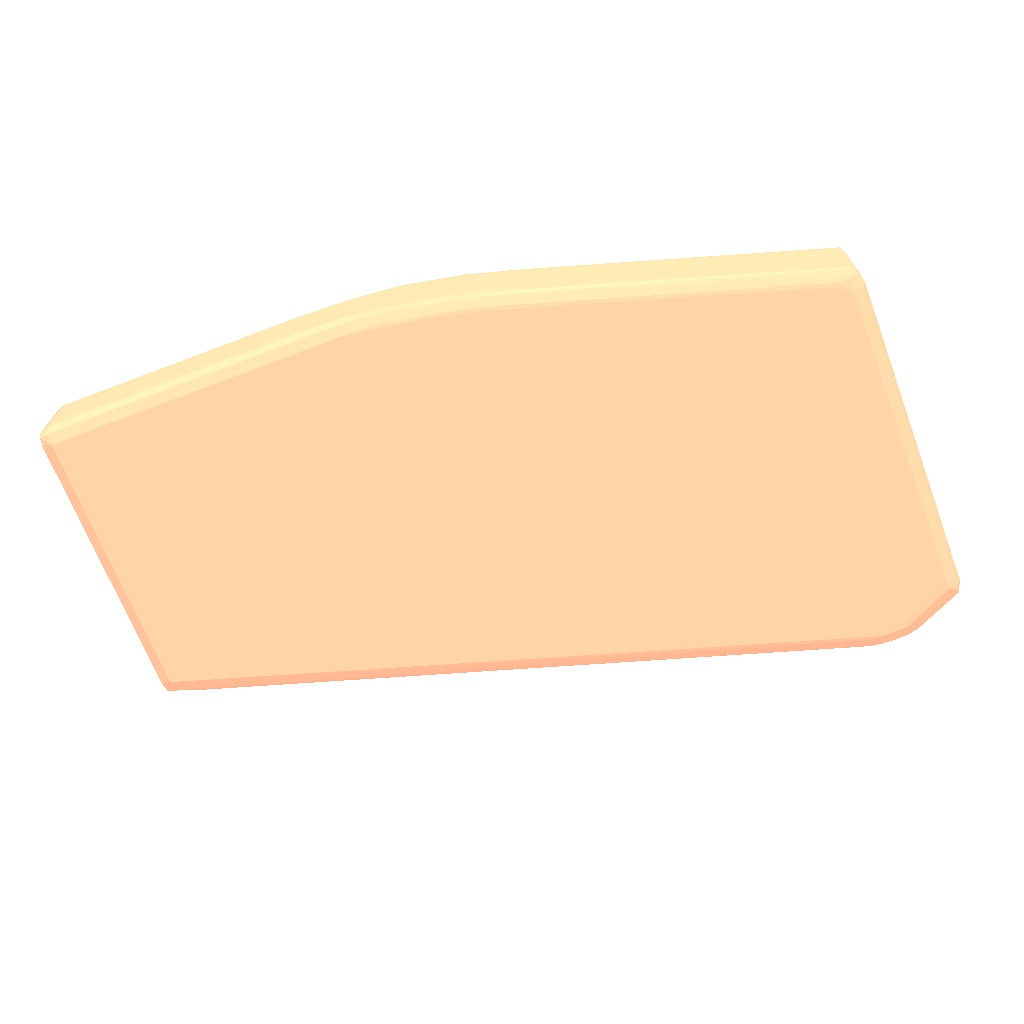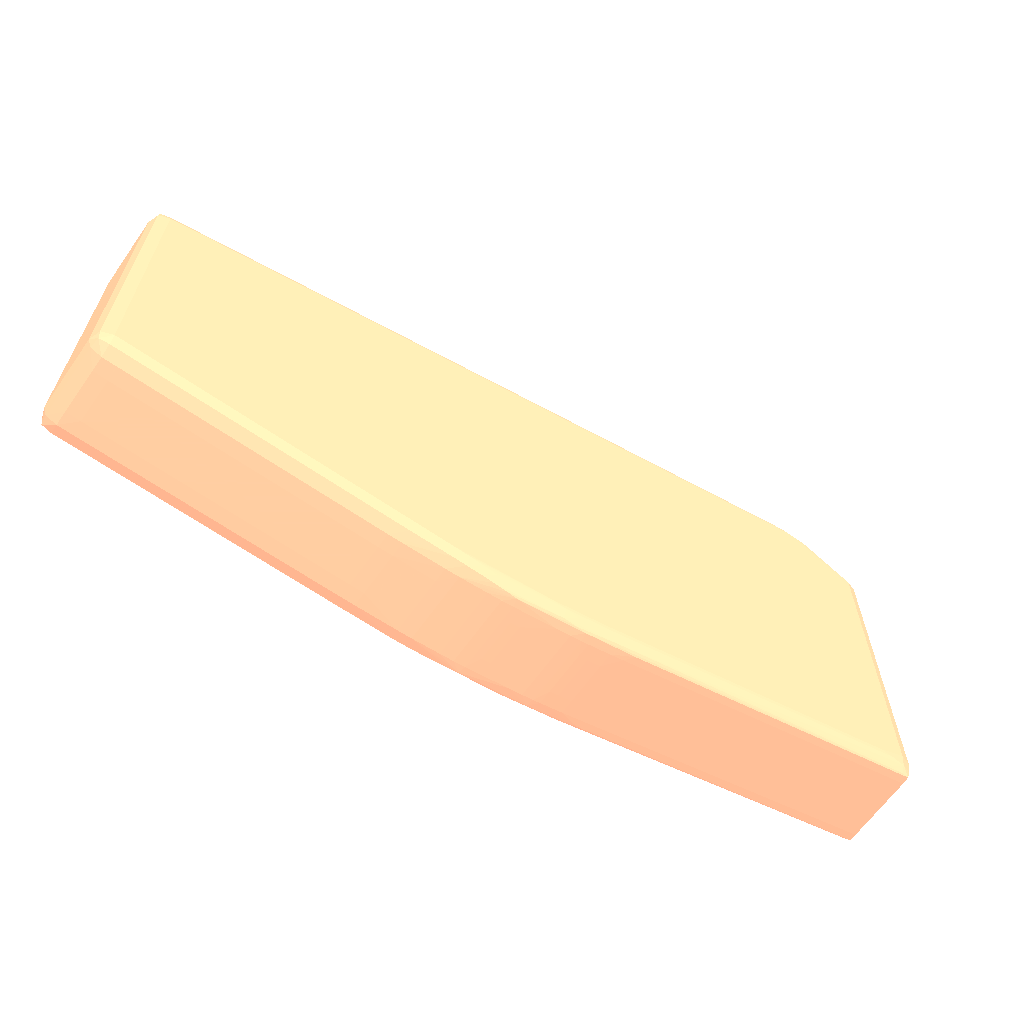
<metadata>
{"format":"obj","ext":"obj","renderer":"f3d","projection":"perspective","resolution":1024,"background":"white","views":[{"elev":-68.5,"azim":-159.1,"up":"+Y"},{"elev":-64.2,"azim":144.9,"up":"+Z"}]}
</metadata>
<code>
v 0.1019 -0.005625 -0.07069 0.9412 0.5216 0.4118
v 0.1006 -0.006875 -0.07065 0.9412 0.5216 0.4118
v 0.1006 -0.005625 -0.07068 0.9412 0.5216 0.4118
v 0.1019 -0.001875 -0.07069 0.9412 0.5216 0.4118
v 0.1231 -0.005625 -0.07069 0.9412 0.5216 0.4118
v 0.1006 -0.007843 -0.07023 0.9412 0.5216 0.4118
v 0.09937 -0.007843 -0.07022 0.9412 0.5216 0.4118
v 0.09687 -0.007843 -0.07019 0.9412 0.5216 0.4118
v 0.09562 -0.007842 -0.07017 0.9412 0.5216 0.4118
v 0.09937 -0.006875 -0.07063 0.9412 0.5216 0.4118
v 0.1231 -0.006875 -0.07065 0.9412 0.5216 0.4118
v 0.1006 -0.001875 -0.07068 0.9412 0.5216 0.4118
v 0.09937 -0.005625 -0.07066 0.9412 0.5216 0.4118
v 0.1006 -0.0006252 -0.07065 0.9412 0.5216 0.4118
v 0.1231 -0.001875 -0.07069 0.9412 0.5216 0.4118
v 0.1244 -0.005625 -0.07065 0.9412 0.5216 0.4118
v 0.1244 -0.006875 -0.07064 0.9412 0.5216 0.4118
v 0.09687 -0.008188 -0.06921 0.9412 0.5216 0.4118
v 0.09562 -0.008185 -0.06921 0.9412 0.5216 0.4118
v 0.1244 -0.007843 -0.07023 0.9412 0.5216 0.4118
v 0.09562 -0.006875 -0.07052 0.9412 0.5216 0.4118
v 0.09437 -0.008168 -0.06921 0.9412 0.5216 0.4118
v 0.09437 -0.007824 -0.07014 0.9412 0.5216 0.4118
v 0.09937 -0.001875 -0.07066 0.9412 0.5216 0.4118
v 0.09687 -0.005625 -0.07057 0.9412 0.5216 0.4118
v 0.09937 -0.0006252 -0.07063 0.9412 0.5216 0.4118
v 0.09562 0.0003417 -0.07017 0.9412 0.5216 0.4118
v 0.09687 0.0003435 -0.07019 0.9412 0.5216 0.4118
v 0.09937 0.0003435 -0.07022 0.9412 0.5216 0.4118
v 0.1006 0.0003435 -0.07023 0.9412 0.5216 0.4118
v 0.1231 -0.0006252 -0.07065 0.9412 0.5216 0.4118
v 0.1244 -0.0006252 -0.07064 0.9412 0.5216 0.4118
v 0.1244 -0.001875 -0.07065 0.9412 0.5216 0.4118
v 0.1253 -0.006875 -0.07023 0.9412 0.5216 0.4118
v 0.1252 -0.007729 -0.0701 0.9412 0.5216 0.4118
v 0.08688 -0.008188 -0.06795 0.9412 0.5216 0.4118
v 0.1244 -0.008188 -0.06921 0.9412 0.5216 0.4118
v 0.09562 -0.005625 -0.07052 0.9412 0.5216 0.4118
v 0.09437 -0.006875 -0.07045 0.9412 0.5216 0.4118
v 0.08563 -0.008154 -0.06795 0.9412 0.5216 0.4118
v 0.09312 -0.008131 -0.06921 0.9412 0.5216 0.4118
v 0.09187 -0.008081 -0.06921 0.9412 0.5216 0.4118
v 0.09312 -0.007788 -0.07008 0.9412 0.5216 0.4118
v 0.09687 -0.001875 -0.07057 0.9412 0.5216 0.4118
v 0.09562 -0.0006252 -0.07052 0.9412 0.5216 0.4118
v 0.09562 0.0006849 -0.06921 0.9412 0.5216 0.4118
v 0.09437 0.0003244 -0.07014 0.9412 0.5216 0.4118
v 0.09437 0.0006684 -0.06921 0.9412 0.5216 0.4118
v 0.09687 0.0006875 -0.06921 0.9412 0.5216 0.4118
v 0.1244 0.0003435 -0.07023 0.9412 0.5216 0.4118
v 0.1252 0.0002288 -0.0701 0.9412 0.5216 0.4118
v 0.1253 -0.0006252 -0.07023 0.9412 0.5216 0.4118
v 0.1257 -0.006875 -0.06921 0.9412 0.5216 0.4118
v 0.1253 -0.007843 -0.06921 0.9412 0.5216 0.4118
v 0.08188 -0.008188 -0.0667 0.9412 0.5216 0.4118
v 0.1244 -0.008188 -0.04296 0.9412 0.5216 0.4118
v 0.09562 -0.001875 -0.07052 0.9412 0.5216 0.4118
v 0.09437 -0.0006252 -0.07045 0.9412 0.5216 0.4118
v 0.09187 -0.007737 -0.07001 0.9412 0.5216 0.4118
v 0.09062 -0.007658 -0.06994 0.9412 0.5216 0.4118
v 0.08972 -0.007571 -0.06987 0.9412 0.5216 0.4118
v 0.09312 -0.006875 -0.07033 0.9412 0.5216 0.4118
v 0.08563 -0.007811 -0.06887 0.9412 0.5216 0.4118
v 0.08063 -0.008148 -0.0667 0.9412 0.5216 0.4118
v 0.08438 -0.008056 -0.06795 0.9412 0.5216 0.4118
v 0.09062 -0.008002 -0.06921 0.9412 0.5216 0.4118
v 0.08688 0.0006875 -0.06795 0.9412 0.5216 0.4118
v 0.09312 0.0002879 -0.07008 0.9412 0.5216 0.4118
v 0.09187 0.0005807 -0.06921 0.9412 0.5216 0.4118
v 0.09312 0.000631 -0.06921 0.9412 0.5216 0.4118
v 0.08563 0.0006545 -0.06795 0.9412 0.5216 0.4118
v 0.1244 0.0006875 -0.06921 0.9412 0.5216 0.4118
v 0.1253 0.0003435 -0.06921 0.9412 0.5216 0.4118
v 0.1257 -0.0006252 -0.06921 0.9412 0.5216 0.4118
v 0.1257 -0.006875 -0.04296 0.9412 0.5216 0.4118
v 0.1253 -0.007843 -0.04296 0.9412 0.5216 0.4118
v 0.05438 -0.008188 -0.05795 0.9412 0.5216 0.4118
v 0.05313 -0.008187 -0.05795 0.9412 0.5216 0.4118
v 0.1252 -0.007729 -0.04204 0.9412 0.5216 0.4118
v 0.1244 -0.007843 -0.04184 0.9412 0.5216 0.4118
v 0.05938 -0.008095 -0.02296 0.9412 0.5216 0.4118
v 0.05813 -0.008184 -0.02296 0.9412 0.5216 0.4118
v 0.05688 -0.008188 -0.02296 0.9412 0.5216 0.4118
v 0.09312 -0.0006252 -0.07033 0.9412 0.5216 0.4118
v 0.08972 7.07e-05 -0.06987 0.9412 0.5216 0.4118
v 0.09062 0.0001576 -0.06994 0.9412 0.5216 0.4118
v 0.09187 0.0002366 -0.07001 0.9412 0.5216 0.4118
v 0.08958 -0.006875 -0.0699 0.9412 0.5216 0.4118
v 0.09062 -0.006875 -0.07006 0.9412 0.5216 0.4118
v 0.09187 -0.006875 -0.0702 0.9412 0.5216 0.4118
v 0.08438 -0.007713 -0.06875 0.9412 0.5216 0.4118
v 0.08347 -0.007599 -0.06865 0.9412 0.5216 0.4118
v 0.08563 -0.006875 -0.06917 0.9412 0.5216 0.4118
v 0.08895 -0.006875 -0.06978 0.9412 0.5216 0.4118
v 0.08063 -0.007805 -0.06764 0.9412 0.5216 0.4118
v 0.05188 -0.00814 -0.05795 0.9412 0.5216 0.4118
v 0.05063 -0.008019 -0.05795 0.9412 0.5216 0.4118
v 0.08188 0.0006875 -0.0667 0.9412 0.5216 0.4118
v 0.09062 0.0005016 -0.06921 0.9412 0.5216 0.4118
v 0.08563 0.0003113 -0.06887 0.9412 0.5216 0.4118
v 0.08438 0.0005563 -0.06795 0.9412 0.5216 0.4118
v 0.08063 0.0006484 -0.0667 0.9412 0.5216 0.4118
v 0.1244 0.0006875 -0.04296 0.9412 0.5216 0.4118
v 0.1253 0.0003435 -0.04296 0.9412 0.5216 0.4118
v 0.1257 -0.0006252 -0.04296 0.9412 0.5216 0.4118
v 0.1253 -0.0006252 -0.04189 0.9412 0.5216 0.4118
v 0.1253 -0.006875 -0.04189 0.9412 0.5216 0.4118
v 0.05063 -0.008188 -0.0567 0.9412 0.5216 0.4118
v 0.1244 -0.006875 -0.04132 0.9412 0.5216 0.4118
v 0.1227 -0.007561 -0.04104 0.9412 0.5216 0.4118
v 0.05938 -0.007752 -0.0221 0.9412 0.5216 0.4118
v 0.05813 -0.00784 -0.02197 0.9412 0.5216 0.4118
v 0.05688 -0.007843 -0.02195 0.9412 0.5216 0.4118
v 0.05563 -0.008153 -0.02296 0.9412 0.5216 0.4118
v 0.05063 -0.008168 -0.02546 0.9412 0.5216 0.4118
v 0.05438 -0.008188 -0.02421 0.9412 0.5216 0.4118
v 0.09187 -0.0006252 -0.0702 0.9412 0.5216 0.4118
v 0.09062 -0.0006252 -0.07006 0.9412 0.5216 0.4118
v 0.08958 -0.0006252 -0.0699 0.9412 0.5216 0.4118
v 0.08895 -0.0006252 -0.06978 0.9412 0.5216 0.4118
v 0.08563 -0.0006252 -0.06917 0.9412 0.5216 0.4118
v 0.08347 9.85e-05 -0.06865 0.9412 0.5216 0.4118
v 0.08438 0.0002132 -0.06875 0.9412 0.5216 0.4118
v 0.08812 -0.005625 -0.06964 0.9412 0.5216 0.4118
v 0.08895 -0.005625 -0.06979 0.9412 0.5216 0.4118
v 0.0827 -0.006875 -0.06852 0.9412 0.5216 0.4118
v 0.08333 -0.006875 -0.06868 0.9412 0.5216 0.4118
v 0.08438 -0.006875 -0.06892 0.9412 0.5216 0.4118
v 0.07938 -0.007658 -0.06746 0.9412 0.5216 0.4118
v 0.07869 -0.007533 -0.06735 0.9412 0.5216 0.4118
v 0.05188 -0.007796 -0.05886 0.9412 0.5216 0.4118
v 0.05063 -0.007676 -0.05871 0.9412 0.5216 0.4118
v 0.04978 -0.007722 -0.05795 0.9412 0.5216 0.4118
v 0.04993 -0.007567 -0.05862 0.9412 0.5216 0.4118
v 0.05313 0.0006866 -0.05795 0.9412 0.5216 0.4118
v 0.05438 0.0006875 -0.05795 0.9412 0.5216 0.4118
v 0.08063 0.0003053 -0.06764 0.9412 0.5216 0.4118
v 0.05063 0.000519 -0.05795 0.9412 0.5216 0.4118
v 0.05188 0.0006397 -0.05795 0.9412 0.5216 0.4118
v 0.1244 0.0003435 -0.04183 0.9412 0.5216 0.4118
v 0.1252 0.0002288 -0.04204 0.9412 0.5216 0.4118
v 0.05688 0.0006875 -0.02296 0.9412 0.5216 0.4118
v 0.05813 0.000684 -0.02296 0.9412 0.5216 0.4118
v 0.05938 0.0005954 -0.02296 0.9412 0.5216 0.4118
v 0.1244 -0.004375 -0.04131 0.9412 0.5216 0.4118
v 0.1244 -0.0006252 -0.04132 0.9412 0.5216 0.4118
v 0.1244 -0.001875 -0.04131 0.9412 0.5216 0.4118
v 0.1244 -0.005625 -0.04131 0.9412 0.5216 0.4118
v 0.05063 -0.008188 -0.02671 0.9412 0.5216 0.4118
v 0.04966 -0.007843 -0.0567 0.9412 0.5216 0.4118
v 0.05938 -0.006875 -0.02187 0.9412 0.5216 0.4118
v 0.06021 -0.007611 -0.02225 0.9412 0.5216 0.4118
v 0.05813 -0.006875 -0.02159 0.9412 0.5216 0.4118
v 0.05688 -0.006875 -0.02154 0.9412 0.5216 0.4118
v 0.05563 -0.007809 -0.02203 0.9412 0.5216 0.4118
v 0.05429 -0.007884 -0.02286 0.9412 0.5216 0.4118
v 0.04978 -0.007729 -0.02458 0.9412 0.5216 0.4118
v 0.04966 -0.007843 -0.02546 0.9412 0.5216 0.4118
v 0.08895 -0.001875 -0.06979 0.9412 0.5216 0.4118
v 0.08812 -0.001875 -0.06964 0.9412 0.5216 0.4118
v 0.08438 -0.0006252 -0.06892 0.9412 0.5216 0.4118
v 0.08333 -0.0006252 -0.06868 0.9412 0.5216 0.4118
v 0.0827 -0.0006252 -0.06852 0.9412 0.5216 0.4118
v 0.07869 3.334e-05 -0.06735 0.9412 0.5216 0.4118
v 0.07938 0.0001584 -0.06746 0.9412 0.5216 0.4118
v 0.0827 -0.005625 -0.06853 0.9412 0.5216 0.4118
v 0.08063 -0.006875 -0.06795 0.9412 0.5216 0.4118
v 0.07938 -0.006875 -0.06759 0.9412 0.5216 0.4118
v 0.0499 -0.006875 -0.05865 0.9412 0.5216 0.4118
v 0.04932 -0.006875 -0.0567 0.9412 0.5216 0.4118
v 0.04956 -0.006875 -0.05795 0.9412 0.5216 0.4118
v 0.05063 0.0006875 -0.0567 0.9412 0.5216 0.4118
v 0.05063 0.0001758 -0.05871 0.9412 0.5216 0.4118
v 0.05188 0.0002957 -0.05886 0.9412 0.5216 0.4118
v 0.04993 6.722e-05 -0.05862 0.9412 0.5216 0.4118
v 0.04978 0.0002219 -0.05795 0.9412 0.5216 0.4118
v 0.1227 6.201e-05 -0.04104 0.9412 0.5216 0.4118
v 0.05938 0.0002523 -0.0221 0.9412 0.5216 0.4118
v 0.05438 0.0006875 -0.02421 0.9412 0.5216 0.4118
v 0.05063 0.0006675 -0.02546 0.9412 0.5216 0.4118
v 0.05563 0.0006528 -0.02296 0.9412 0.5216 0.4118
v 0.05688 0.0003435 -0.02195 0.9412 0.5216 0.4118
v 0.05813 0.00034 -0.02197 0.9412 0.5216 0.4118
v 0.06021 0.0001107 -0.02225 0.9412 0.5216 0.4118
v 0.05938 -0.0006252 -0.02187 0.9412 0.5216 0.4118
v 0.05813 -0.005625 -0.02157 0.9412 0.5216 0.4118
v 0.05688 -0.005625 -0.02152 0.9412 0.5216 0.4118
v 0.05563 -0.006875 -0.02171 0.9412 0.5216 0.4118
v 0.05465 -0.007683 -0.02218 0.9412 0.5216 0.4118
v 0.04966 -0.006875 -0.02445 0.9412 0.5216 0.4118
v 0.04932 -0.006875 -0.02546 0.9412 0.5216 0.4118
v 0.0827 -0.001875 -0.06853 0.9412 0.5216 0.4118
v 0.08063 -0.0006252 -0.06795 0.9412 0.5216 0.4118
v 0.07938 -0.0006252 -0.06759 0.9412 0.5216 0.4118
v 0.0499 -0.0006252 -0.05865 0.9412 0.5216 0.4118
v 0.08188 -0.005625 -0.06831 0.9412 0.5216 0.4118
v 0.08063 -0.005625 -0.06796 0.9412 0.5216 0.4118
v 0.04932 -0.0006252 -0.0567 0.9412 0.5216 0.4118
v 0.04956 -0.0006252 -0.05795 0.9412 0.5216 0.4118
v 0.05063 0.0006875 -0.02671 0.9412 0.5216 0.4118
v 0.04966 0.0003435 -0.0567 0.9412 0.5216 0.4118
v 0.05813 -0.0006252 -0.02159 0.9412 0.5216 0.4118
v 0.04966 0.0003435 -0.02546 0.9412 0.5216 0.4118
v 0.04978 0.0002288 -0.02458 0.9412 0.5216 0.4118
v 0.05563 0.0003087 -0.02203 0.9412 0.5216 0.4118
v 0.05429 0.0003843 -0.02286 0.9412 0.5216 0.4118
v 0.05688 -0.0006252 -0.02154 0.9412 0.5216 0.4118
v 0.05813 -0.001875 -0.02157 0.9412 0.5216 0.4118
v 0.05688 -0.001875 -0.02152 0.9412 0.5216 0.4118
v 0.05563 -0.005625 -0.0217 0.9412 0.5216 0.4118
v 0.05447 -0.006875 -0.02209 0.9412 0.5216 0.4118
v 0.05385 -0.006875 -0.02239 0.9412 0.5216 0.4118
v 0.04966 -0.0006252 -0.02445 0.9412 0.5216 0.4118
v 0.05385 -0.005625 -0.02238 0.9412 0.5216 0.4118
v 0.04932 -0.0006252 -0.02546 0.9412 0.5216 0.4118
v 0.08188 -0.001875 -0.06831 0.9412 0.5216 0.4118
v 0.08063 -0.001875 -0.06796 0.9412 0.5216 0.4118
v 0.05465 0.0001828 -0.02218 0.9412 0.5216 0.4118
v 0.05563 -0.0006252 -0.02171 0.9412 0.5216 0.4118
v 0.05563 -0.001875 -0.0217 0.9412 0.5216 0.4118
v 0.05447 -0.0006252 -0.02209 0.9412 0.5216 0.4118
v 0.05385 -0.001875 -0.02238 0.9412 0.5216 0.4118
v 0.05385 -0.0006252 -0.02239 0.9412 0.5216 0.4118
f 1 2 3
f 1 3 12
f 1 12 4
f 1 4 15
f 1 15 5
f 1 5 11
f 1 11 2
f 2 6 7
f 2 7 8
f 2 8 9
f 2 9 10
f 2 10 13
f 2 13 3
f 2 11 20
f 2 20 6
f 3 13 24
f 3 24 12
f 4 12 14
f 4 14 31
f 4 31 15
f 5 15 33
f 5 33 16
f 5 16 17
f 5 17 11
f 6 18 19
f 6 19 7
f 6 20 37
f 6 37 18
f 7 19 8
f 8 19 9
f 9 21 10
f 9 19 22
f 9 22 23
f 9 23 21
f 10 21 13
f 11 17 20
f 12 24 26
f 12 26 14
f 13 21 25
f 13 25 44
f 13 44 24
f 14 26 27
f 14 27 28
f 14 28 29
f 14 29 30
f 14 30 50
f 14 50 31
f 15 31 32
f 15 32 33
f 16 33 52
f 16 52 34
f 16 34 17
f 17 34 35
f 17 35 20
f 18 36 19
f 18 37 56
f 18 56 83
f 18 83 116
f 18 116 149
f 18 149 108
f 18 108 77
f 18 77 55
f 18 55 36
f 19 36 22
f 20 35 37
f 21 38 25
f 21 23 39
f 21 39 38
f 22 36 40
f 22 40 41
f 22 41 23
f 23 41 42
f 23 42 43
f 23 43 39
f 24 44 45
f 24 45 26
f 25 38 57
f 25 57 44
f 26 45 27
f 27 46 28
f 27 45 47
f 27 47 48
f 27 48 46
f 28 46 29
f 29 46 30
f 30 46 49
f 30 49 72
f 30 72 50
f 31 50 32
f 32 50 51
f 32 51 52
f 32 52 33
f 34 52 74
f 34 74 53
f 34 53 35
f 35 53 54
f 35 54 37
f 36 55 40
f 37 54 76
f 37 76 56
f 38 39 58
f 38 58 57
f 39 43 59
f 39 59 60
f 39 60 61
f 39 61 62
f 39 62 84
f 39 84 58
f 40 63 42
f 40 42 41
f 40 55 64
f 40 64 65
f 40 65 63
f 42 66 59
f 42 59 43
f 42 63 66
f 44 57 45
f 45 57 58
f 45 58 47
f 46 48 67
f 46 67 49
f 47 58 68
f 47 68 69
f 47 69 70
f 47 70 48
f 48 70 71
f 48 71 67
f 49 67 98
f 49 98 136
f 49 136 172
f 49 172 200
f 49 200 179
f 49 179 142
f 49 142 103
f 49 103 72
f 50 72 51
f 51 73 74
f 51 74 52
f 51 72 73
f 53 74 105
f 53 105 75
f 53 75 76
f 53 76 54
f 55 77 78
f 55 78 64
f 56 76 79
f 56 79 80
f 56 80 81
f 56 81 82
f 56 82 83
f 58 84 85
f 58 85 86
f 58 86 87
f 58 87 68
f 59 66 63
f 59 63 60
f 60 63 61
f 61 88 89
f 61 89 90
f 61 90 62
f 61 63 91
f 61 91 92
f 61 92 93
f 61 93 94
f 61 94 88
f 62 90 117
f 62 117 84
f 63 65 95
f 63 95 91
f 64 95 65
f 64 78 96
f 64 96 97
f 64 97 95
f 67 71 98
f 68 87 69
f 69 87 99
f 69 99 100
f 69 100 71
f 69 71 70
f 71 100 101
f 71 101 102
f 71 102 98
f 72 103 104
f 72 104 73
f 73 104 105
f 73 105 74
f 75 106 107
f 75 107 79
f 75 79 76
f 75 105 106
f 77 108 78
f 78 108 96
f 79 109 110
f 79 110 80
f 79 107 109
f 80 110 111
f 80 111 81
f 81 111 112
f 81 112 82
f 82 112 113
f 82 113 83
f 83 113 114
f 83 114 115
f 83 115 116
f 84 117 85
f 85 117 118
f 85 118 119
f 85 119 120
f 85 120 121
f 85 121 122
f 85 122 123
f 85 123 100
f 85 100 86
f 86 100 87
f 87 100 99
f 88 119 118
f 88 118 89
f 88 94 124
f 88 124 125
f 88 125 159
f 88 159 119
f 89 118 117
f 89 117 90
f 91 95 92
f 92 126 127
f 92 127 128
f 92 128 93
f 92 95 129
f 92 129 130
f 92 130 126
f 93 121 160
f 93 160 124
f 93 124 94
f 93 128 161
f 93 161 121
f 95 97 131
f 95 131 132
f 95 132 129
f 96 108 97
f 97 108 133
f 97 133 134
f 97 134 132
f 97 132 131
f 98 102 135
f 98 135 136
f 100 123 137
f 100 137 101
f 101 137 102
f 102 137 138
f 102 138 139
f 102 139 135
f 103 140 141
f 103 141 104
f 103 142 143
f 103 143 144
f 103 144 140
f 104 141 105
f 105 141 106
f 106 145 107
f 106 141 146
f 106 146 147
f 106 147 145
f 107 145 148
f 107 148 109
f 108 149 158
f 108 158 150
f 108 150 133
f 109 148 151
f 109 151 152
f 109 152 110
f 110 152 111
f 111 152 153
f 111 153 112
f 112 153 154
f 112 154 113
f 113 154 155
f 113 155 114
f 114 155 156
f 114 156 157
f 114 157 115
f 115 157 158
f 115 158 149
f 115 149 116
f 119 159 160
f 119 160 120
f 120 160 121
f 121 161 122
f 122 137 123
f 122 161 162
f 122 162 163
f 122 163 164
f 122 164 165
f 122 165 137
f 124 160 159
f 124 159 125
f 126 166 127
f 126 130 167
f 126 167 166
f 127 162 161
f 127 161 128
f 127 166 192
f 127 192 162
f 129 132 134
f 129 134 130
f 130 168 167
f 130 134 169
f 130 169 168
f 133 150 170
f 133 170 171
f 133 171 134
f 134 171 169
f 135 139 172
f 135 172 136
f 137 165 173
f 137 173 174
f 137 174 138
f 138 174 173
f 138 173 175
f 138 175 176
f 138 176 172
f 138 172 139
f 140 177 141
f 140 144 178
f 140 178 177
f 141 177 146
f 142 179 180
f 142 180 181
f 142 181 182
f 142 182 143
f 143 182 183
f 143 183 144
f 144 183 178
f 145 151 148
f 145 147 185
f 145 185 151
f 146 177 184
f 146 184 185
f 146 185 147
f 150 158 191
f 150 191 170
f 151 185 208
f 151 208 186
f 151 186 153
f 151 153 152
f 153 186 187
f 153 187 154
f 154 187 188
f 154 188 155
f 155 188 189
f 155 189 157
f 155 157 156
f 157 190 191
f 157 191 158
f 157 189 190
f 162 192 163
f 163 192 193
f 163 193 164
f 164 193 194
f 164 194 195
f 164 195 175
f 164 175 165
f 165 175 173
f 166 167 196
f 166 196 216
f 166 216 192
f 167 197 196
f 167 168 197
f 168 194 217
f 168 217 197
f 168 169 195
f 168 195 194
f 169 171 199
f 169 199 195
f 170 198 199
f 170 199 171
f 170 191 215
f 170 215 198
f 172 176 201
f 172 201 203
f 172 203 200
f 175 195 199
f 175 199 176
f 176 199 198
f 176 198 201
f 177 178 184
f 178 183 202
f 178 202 184
f 179 200 180
f 180 200 203
f 180 203 204
f 180 204 181
f 181 205 182
f 181 204 206
f 181 206 205
f 182 205 207
f 182 207 183
f 183 207 202
f 184 202 185
f 185 202 208
f 186 208 209
f 186 209 187
f 187 209 220
f 187 220 210
f 187 210 188
f 188 210 211
f 188 211 189
f 189 211 212
f 189 212 190
f 190 213 215
f 190 215 191
f 190 212 214
f 190 214 222
f 190 222 213
f 192 216 193
f 193 216 217
f 193 217 194
f 196 197 217
f 196 217 216
f 198 215 203
f 198 203 201
f 202 207 209
f 202 209 208
f 203 215 204
f 204 215 213
f 204 213 218
f 204 218 205
f 204 205 206
f 205 218 219
f 205 219 207
f 207 219 209
f 209 219 220
f 210 220 221
f 210 221 211
f 211 214 212
f 211 221 222
f 211 222 214
f 213 222 223
f 213 223 218
f 218 223 221
f 218 221 219
f 219 221 220
f 221 223 222

</code>
